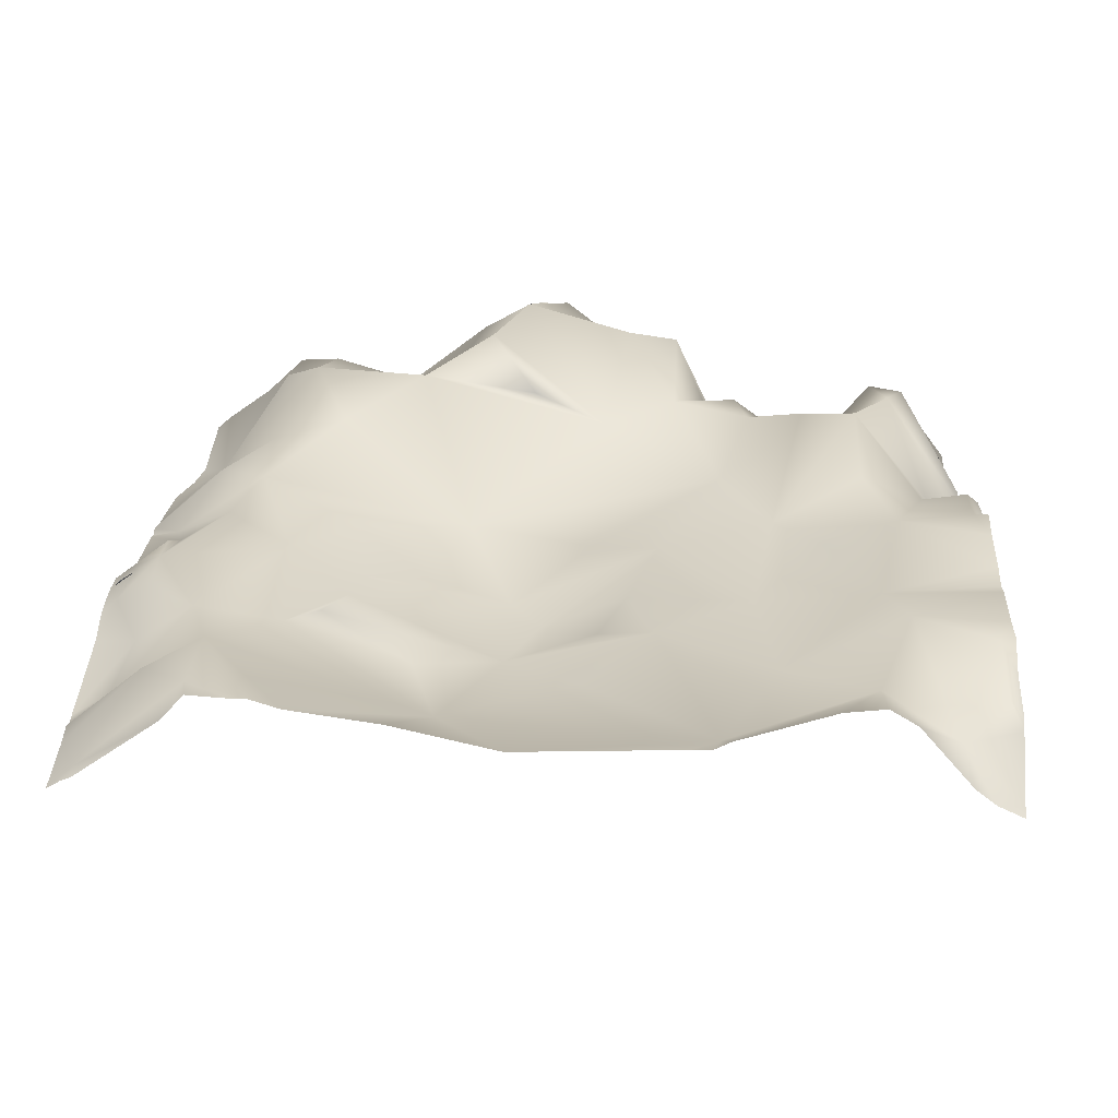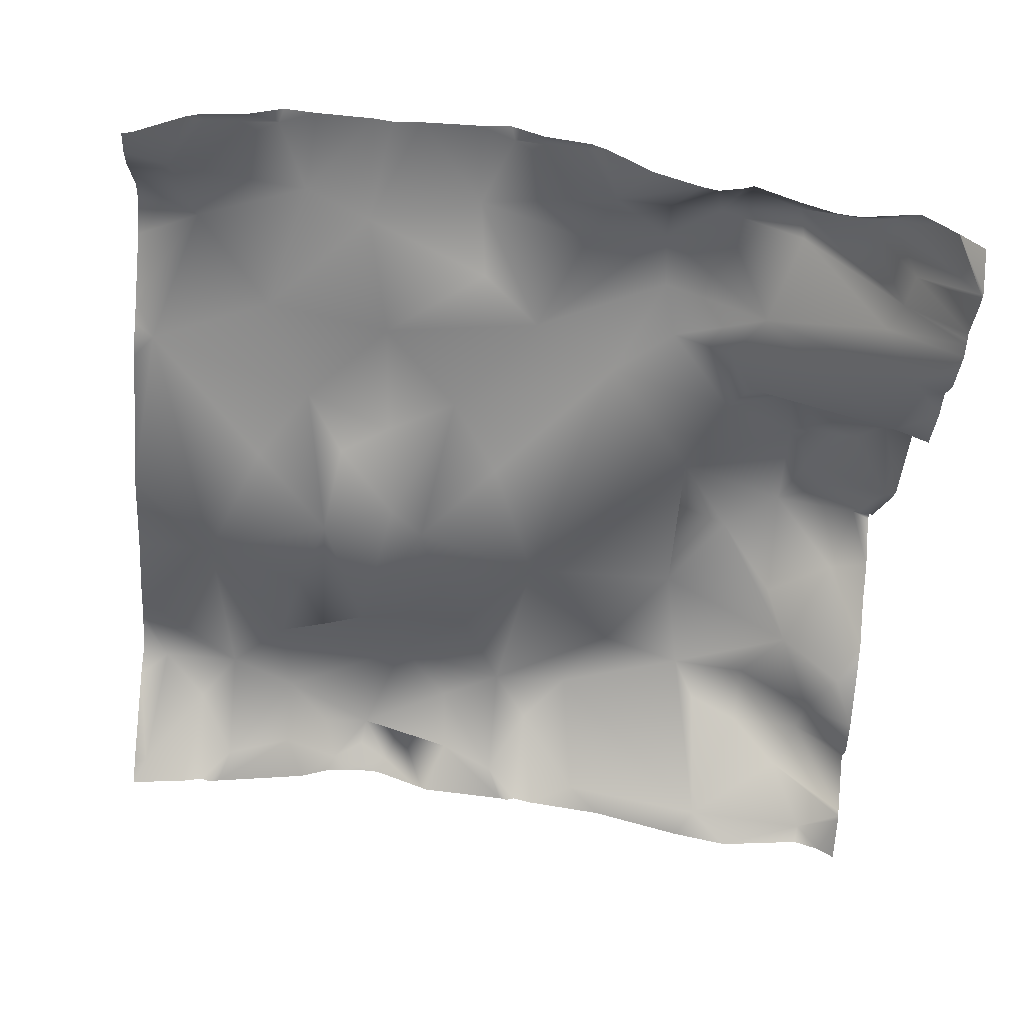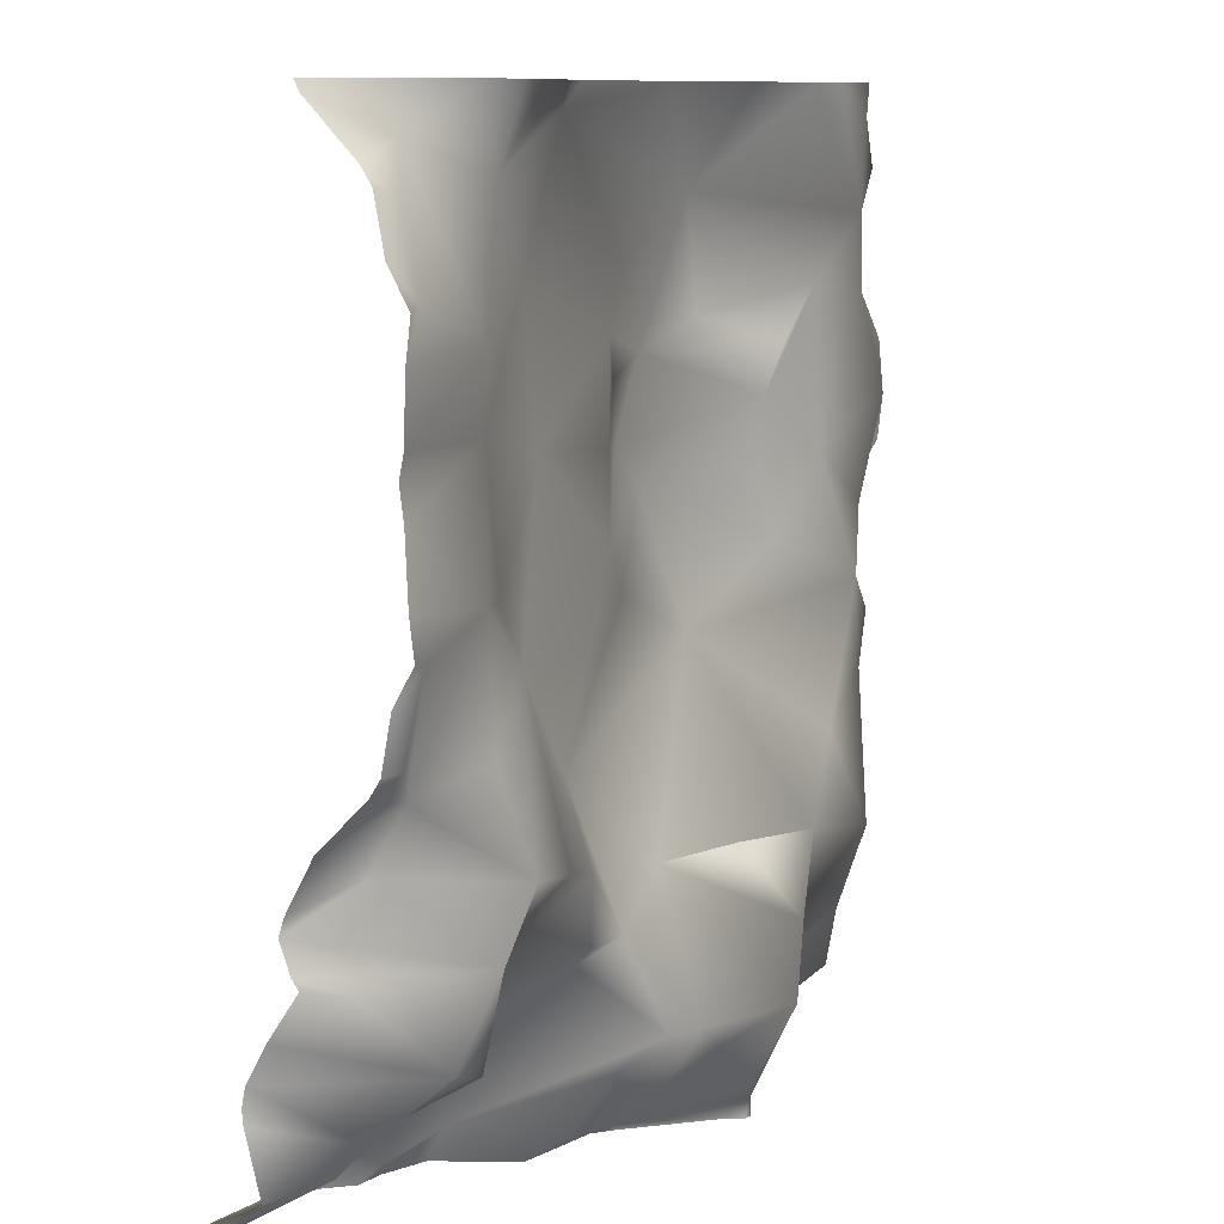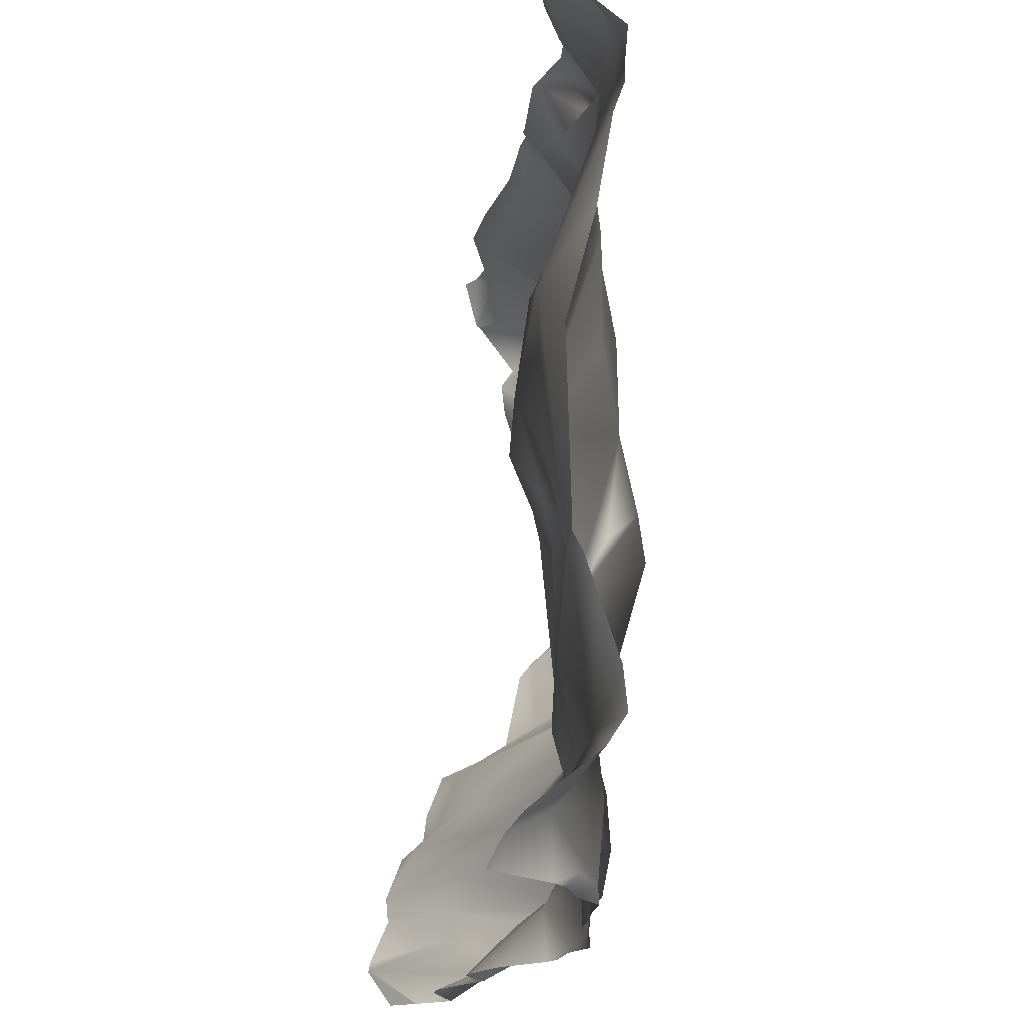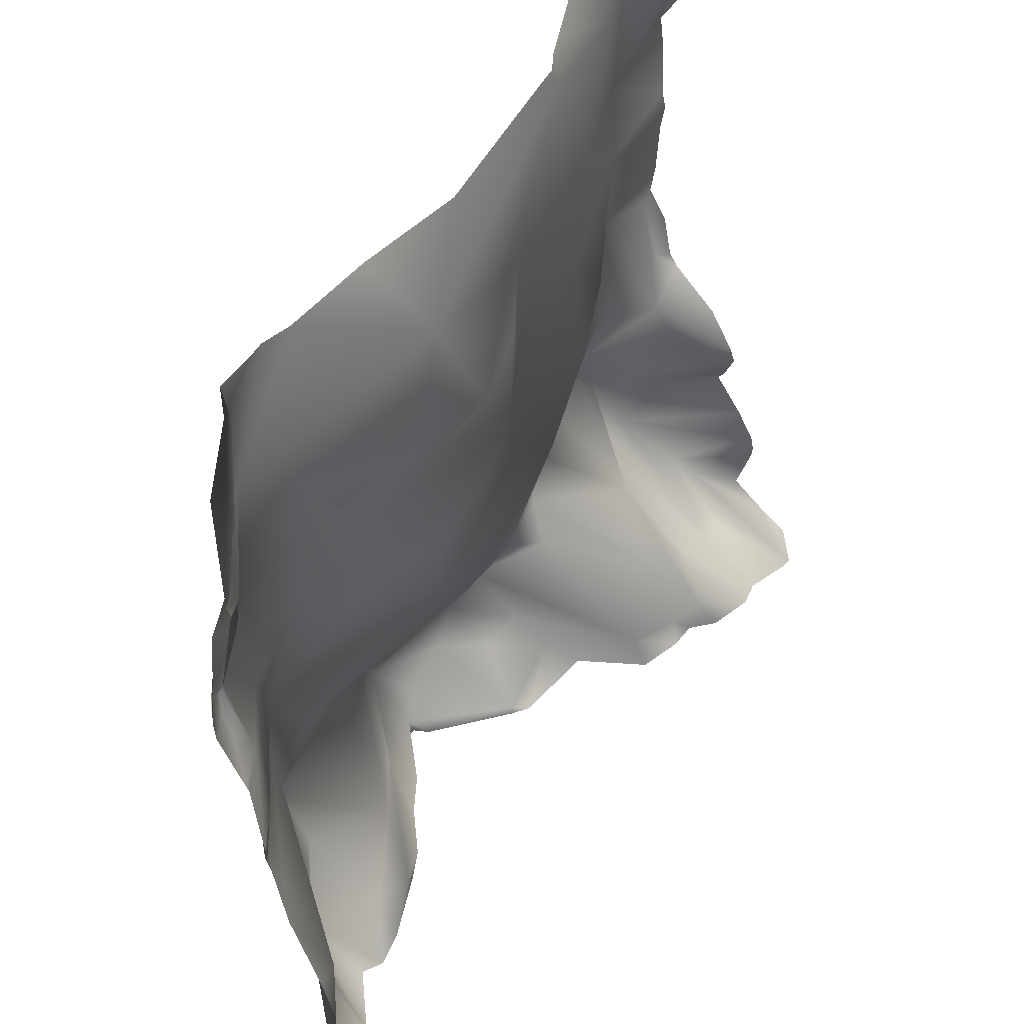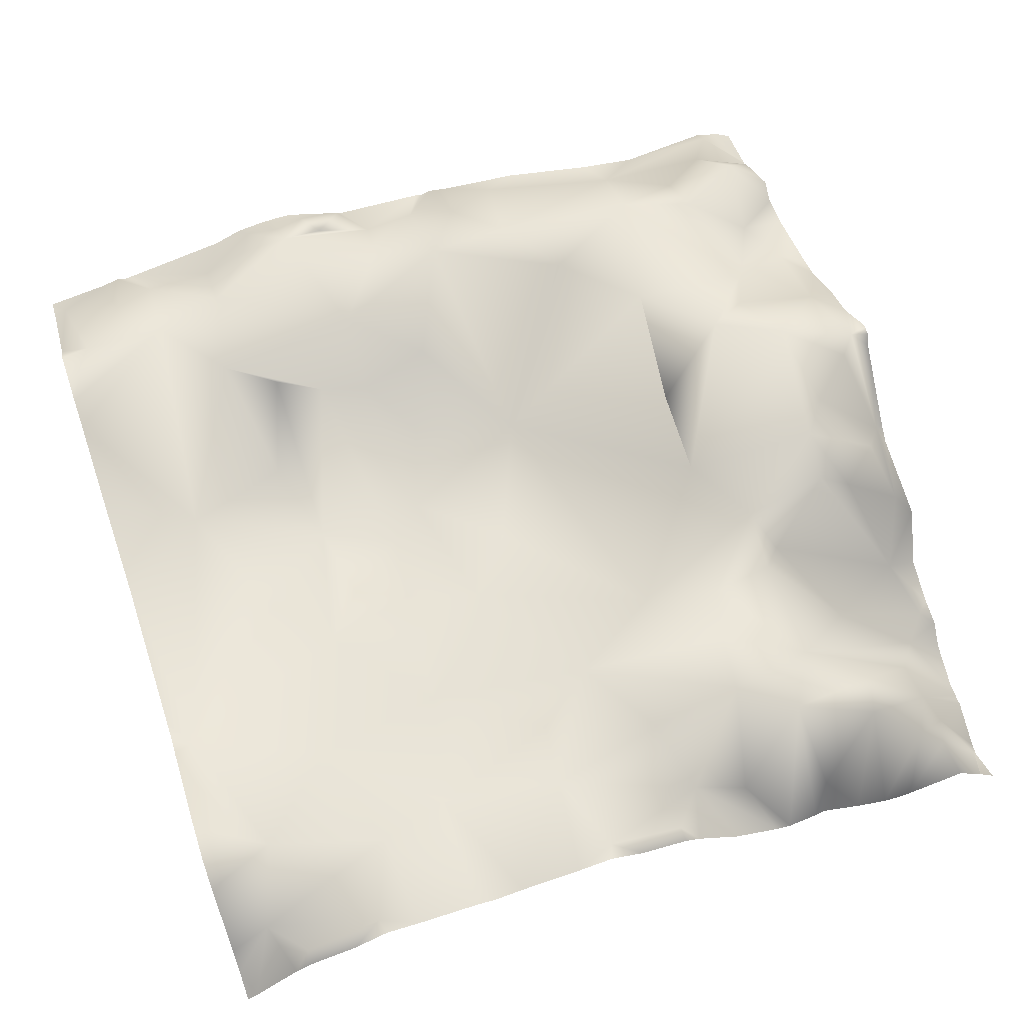
<metadata>
{"format":"obj","ext":"obj","renderer":"f3d","projection":"perspective","resolution":1024,"background":"white","views":[{"elev":28.6,"azim":3.3,"up":"+Y"},{"elev":-56.0,"azim":85.2,"up":"+Y"},{"elev":9.9,"azim":118.8,"up":"+Z"},{"elev":71.6,"azim":91.5,"up":"+Z"},{"elev":52.0,"azim":-59.2,"up":"+Z"},{"elev":66.7,"azim":71.6,"up":"+Y"}]}
</metadata>
<code>
o lod_1_168_Cube.168
v 190.6 14.91 386
v 182.3 2.857 381.7
v 184.3 33.18 396.9
v 181.5 38.13 402.5
v 176.2 21.04 391.8
v 169 20.63 393.3
v 161.2 23.39 395.5
v 168.6 51.8 412.7
v 153.7 37.23 420.8
v 152.9 13.84 389
v 171.4 57.73 432.4
v 150.4 58.03 443.2
v 163 59.14 444.6
v 143.5 45.06 474.6
v 138.1 55.22 439.9
v 135.2 53.02 425.4
v 120.6 51.66 424.2
v 129.1 46.59 420.1
v 144.6 28.04 406.9
v 120.6 60.78 407.2
v 109.3 61.58 405.5
v 119.9 49.15 398
v 134.7 23.08 388.6
v 147.6 18.3 384.8
v 124.2 42.23 386.2
v 113.6 53.24 390.3
v 101.1 60.59 399.6
v 104.7 40.9 383
v 83.85 68.18 404.2
v 92.66 63.05 390.4
v 86.53 59.93 385.4
v 48.4 35.94 386.4
v 71.36 55.47 389.6
v 54.27 44.62 400.6
v 65.27 51.36 405.8
v 75.89 65.56 417.8
v 87.28 57.64 434.3
v 103.7 49.41 433
v 60.46 60.28 431.3
v 33.49 59.37 426.1
v 42.88 55.41 446.7
v 74.55 39.83 469.9
v 103.1 41.5 481.5
v 131.9 46.08 454.9
v 118 47.52 492.8
v 86.16 35.7 498.8
v 67.44 38.19 492.8
v 28.06 53.92 475.2
v 51.17 47.04 485.6
v 54.56 43.77 502.1
v 38.28 50.38 501.5
v 93.17 34.75 506.5
v 154.7 47.27 488
v 170.4 54.65 490.2
v 187.3 53.49 483.6
v 164 51.99 464.1
v 178.6 44.26 459.2
v 187.9 49.72 466.7
v 2.739 46.31 511
v 3.107 45.33 503.8
v 6.772 27.39 420.1
v 4.998 36.62 453
v 15.44 39.88 398.1
v 3.267 28.46 390.6
v 23.72 46.38 392.5
v 37.9 37.26 392.7
v 181.1 38.27 447
v 186.1 39.06 428.7
v 176.5 51.38 414.7
v 27.78 54.68 456.6
v 22.59 51.87 489.2
v 11.22 50.72 500.8
v 10.77 43.81 488.2
v 7.415 39.31 475.6
v 17.06 51.3 466.7
v 35.67 54.04 408.5
v 24.67 46.61 409.7
v 25.05 54.72 420.7
v 162.6 52.23 557.1
v 74.55 39.83 552.1
v 103.1 41.5 540.5
v 131.9 46.08 567.1
v 143.8 45.26 539.3
v 118 47.52 529.2
v 86.16 35.7 523.2
v 67.44 38.19 529.2
v 28.06 53.92 546.8
v 41.9 50.6 534
v 47.64 46.87 522.9
v 52.23 44.99 512.8
v 106 41.37 520.1
v 111.7 43.88 508.8
v 138.9 45.09 510.6
v 165.2 51.15 516.4
v 170.4 54.65 531.8
v 187.3 53.49 538.4
v 178.6 44.26 562.8
v 187.9 49.72 555.3
v 6.02 48.44 511
v 0.6654 44.3 511
v 3.105 45.33 518.2
v 11.27 51.8 510.1
v 22.63 51.84 531.1
v 4.998 36.62 569
v 27.78 54.68 565.4
v 11.22 50.72 521.2
v 9.816 43.06 531.2
v 7.415 39.31 546.4
v 17.06 51.3 555.3
v 190.6 53.81 537.5
v 190.6 52.83 529.8
v 190.6 52.24 516.5
v 190.6 51.33 512.2
v 190.6 52.83 492.2
v 190.6 53.81 484.5
v 190.6 52.24 505.5
v 190.6 49.46 476.9
v 190.6 45.18 462.8
v 190.6 47.38 466.2
v 190.6 34.71 452.4
v 190.6 28.83 441.8
v 190.6 29.94 431.9
v 190.6 27.63 438.1
v 190.6 14.9 386
v 190.6 14.91 386.1
v 190.6 14.65 385.9
v 190.6 31.45 429.9
v 190.6 24.74 420.1
v 190.6 20.52 412.5
v 190.6 19.76 408.7
v 190.6 23.38 393.1
v 190.6 20.03 405.7
v 180.4 2.976 381.2
v 170.3 7.05 381.2
v 168.9 6.632 381.2
v 167.7 6.65 381.2
v 164.9 6.188 381.2
v 155 9.759 381.2
v 150.1 14.8 381.2
v 134.2 19.01 381.2
v 143.9 15.46 381.2
v 190.6 8.368 381.2
v 182.8 2.61 381.2
v 126.5 34.43 381.2
v 107.8 37.69 381.2
v 104.2 40.51 381.2
v 75.82 51.01 381.2
v 67.5 46.7 381.2
v 84.89 59.39 381.2
v 87.24 59.12 381.2
v 88.69 55.72 381.2
v 58.11 39.66 381.2
v 51.14 36.85 381.2
v 28.84 30.89 381.2
v 36.57 31.99 381.2
v 24.49 33.75 381.2
v 0 42.94 519.9
v 0 39.93 526.6
v 0 43.9 510.8
v 0 43.63 514.8
v 0 43.63 506.1
v 0 39.1 495.8
v 0 38.13 493.7
v 0 37.55 492.6
v 0 35.82 471.9
v 0 35.34 470.2
v 0 36.16 468.2
v 0 32.3 445.3
v 0 34.89 463.5
v 0 25.88 424.1
v 0 23 410.8
v 0 25.66 391.2
v 10.79 23.49 381.2
v 11.88 23.94 381.2
v 12.7 24.96 381.2
v 0 23.36 385
v 0 20.55 381.2
v 190.6 34.71 569.6
v 190.6 33.45 571.9
v 184.9 36.24 571.9
v 180.4 39.81 571.9
v 168.9 53.52 571.9
v 190.6 45.18 559.2
v 190.6 47.38 555.8
v 190.6 49.46 545.1
v 133.9 48.98 571.9
v 130.2 46.94 571.9
v 162.9 57.27 571.9
v 154.3 56.17 571.9
v 139.4 50.93 571.9
v 125.8 46.81 571.9
v 90.17 44.97 571.9
v 67.34 50.3 571.9
v 47.55 53.12 571.9
v 41.11 55.23 571.9
v 24.04 49.81 571.9
v 5.153 35.81 571.9
v 29 55.68 571.9
v 37.7 55.16 571.9
v 3.126 35 571.9
v 0 32.98 571.9
v 0 34.89 558.5
v 0 36.16 553.8
v 0 35.34 551.8
v 0 35.81 549.3
f 126 143 2
f 1 2 3
f 2 5 3
f 3 5 4
f 4 5 6
f 4 6 69
f 133 5 2
f 6 136 7
f 6 7 8
f 69 6 8
f 8 7 9
f 7 10 9
f 11 8 9
f 9 13 11
f 13 9 12
f 13 12 14
f 12 44 14
f 15 44 12
f 12 9 15
f 15 17 44
f 16 17 15
f 9 16 15
f 9 19 16
f 10 19 9
f 19 18 16
f 18 17 16
f 18 20 17
f 20 21 17
f 22 21 20
f 23 22 20
f 23 20 18
f 19 23 18
f 10 24 19
f 24 23 19
f 10 139 24
f 23 25 22
f 25 28 26
f 25 145 28
f 25 26 22
f 22 26 21
f 26 27 21
f 26 28 27
f 27 29 21
f 27 30 29
f 28 30 27
f 28 151 31
f 28 31 30
f 147 33 31
f 32 34 33
f 33 34 35
f 31 33 29
f 31 29 30
f 33 35 29
f 29 35 36
f 29 38 21
f 29 36 38
f 21 38 17
f 38 36 37
f 37 36 39
f 35 34 36
f 34 39 36
f 34 40 39
f 39 40 41
f 38 37 39
f 38 39 42
f 17 38 44
f 38 42 44
f 44 42 43
f 13 14 56
f 44 43 45
f 42 46 43
f 43 46 45
f 42 47 46
f 39 41 42
f 42 41 48
f 42 48 49
f 49 47 42
f 47 50 46
f 47 49 50
f 49 51 50
f 49 48 51
f 50 51 90
f 50 90 46
f 46 90 52
f 45 46 52
f 45 52 92
f 44 45 14
f 45 92 93
f 14 45 93
f 53 14 93
f 53 93 94
f 53 94 54
f 54 114 55
f 14 53 54
f 56 14 54
f 57 54 55
f 57 56 54
f 58 57 55
f 58 117 119
f 55 114 115
f 99 100 59
f 60 100 99
f 60 99 102
f 161 100 60
f 60 162 161
f 61 168 62
f 61 171 170
f 63 64 61
f 64 171 61
f 175 63 65
f 154 65 66
f 57 13 56
f 67 13 57
f 11 13 67
f 69 8 11
f 68 69 11
f 68 122 127
f 4 132 3
f 41 70 48
f 48 71 51
f 51 71 102
f 71 73 102
f 102 73 72
f 72 60 102
f 73 163 72
f 48 74 71
f 74 73 71
f 73 165 164
f 74 165 73
f 62 168 169
f 75 169 167
f 167 74 75
f 75 74 48
f 48 70 75
f 70 62 75
f 40 70 41
f 76 40 34
f 40 77 78
f 76 77 40
f 32 66 34
f 66 76 34
f 66 65 76
f 65 77 76
f 65 63 77
f 63 61 77
f 61 78 77
f 78 61 40
f 61 62 70
f 40 61 70
f 82 81 80
f 79 83 82
f 82 84 81
f 80 81 85
f 81 84 85
f 80 85 86
f 87 194 80
f 80 88 87
f 88 80 86
f 86 85 89
f 86 89 88
f 89 90 88
f 88 90 51
f 89 85 90
f 85 52 90
f 91 52 85
f 84 91 85
f 91 92 52
f 92 91 84
f 82 83 84
f 84 93 92
f 83 93 84
f 94 93 83
f 111 95 96
f 95 94 83
f 79 95 83
f 97 96 95
f 97 95 79
f 98 96 97
f 98 185 96
f 96 110 111
f 101 99 100
f 101 102 99
f 100 160 101
f 101 158 107
f 107 158 205
f 79 182 97
f 87 88 103
f 88 51 103
f 51 102 103
f 103 102 106
f 103 106 107
f 106 102 101
f 87 103 108
f 108 103 107
f 108 205 204
f 104 201 200
f 109 202 104
f 108 203 109
f 109 87 108
f 87 109 105
f 105 109 104
f 107 106 101
f 149 147 31
f 116 94 113
f 198 199 105
f 145 146 28
f 152 153 32
f 187 186 82
f 127 128 68
f 195 105 199
f 192 82 80
f 141 24 139
f 129 4 69
f 183 184 98
f 119 118 58
f 124 126 1
f 183 97 178
f 182 181 97
f 115 117 55
f 193 192 80
f 181 180 97
f 128 69 68
f 173 176 64
f 120 121 57
f 118 57 58
f 190 79 82
f 132 131 3
f 189 188 79
f 194 193 80
f 200 197 104
f 185 110 96
f 134 6 5
f 160 157 101
f 180 178 97
f 176 172 64
f 155 66 32
f 141 140 23
f 125 124 1
f 196 104 197
f 151 150 31
f 112 94 95
f 153 155 32
f 131 1 3
f 196 198 105
f 144 23 140
f 137 138 10
f 174 64 63
f 186 190 82
f 143 133 2
f 121 67 57
f 137 7 136
f 156 175 65
f 152 33 148
f 162 72 163
f 191 187 82
f 123 11 67
f 150 149 31
f 2 1 126
f 126 142 143
f 133 134 5
f 6 135 136
f 10 138 139
f 25 144 145
f 28 146 151
f 147 148 33
f 54 116 114
f 58 55 117
f 161 159 100
f 61 170 168
f 64 172 171
f 175 174 63
f 154 156 65
f 68 11 122
f 4 130 132
f 73 164 163
f 74 166 165
f 75 62 169
f 167 166 74
f 87 195 194
f 111 112 95
f 98 184 185
f 100 159 160
f 101 157 158
f 79 188 182
f 108 107 205
f 104 202 201
f 109 203 202
f 108 204 203
f 116 54 94
f 195 87 105
f 192 191 82
f 141 23 24
f 129 130 4
f 183 98 97
f 128 129 69
f 173 177 176
f 118 120 57
f 190 189 79
f 134 135 6
f 180 179 178
f 155 154 66
f 196 105 104
f 112 113 94
f 131 125 1
f 144 25 23
f 174 173 64
f 121 123 67
f 137 10 7
f 152 32 33
f 162 60 72
f 123 122 11

</code>
